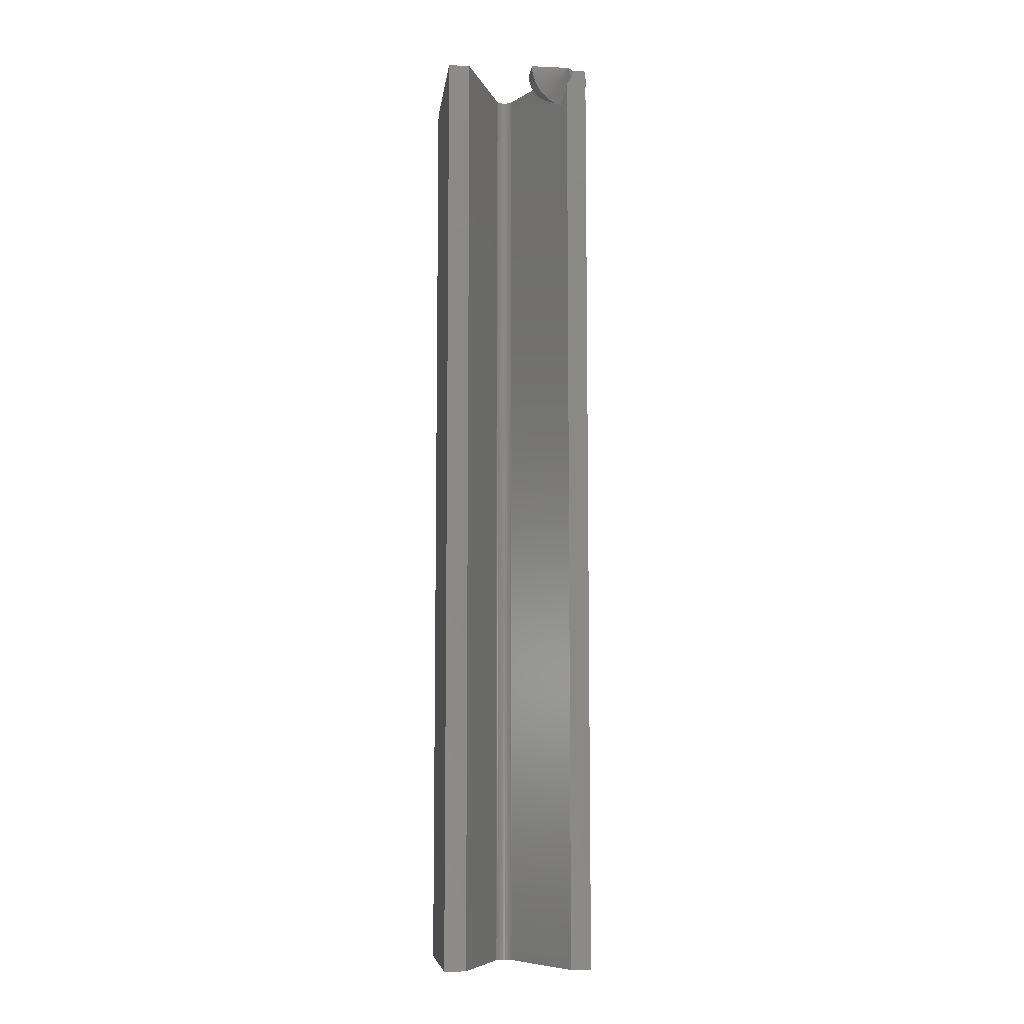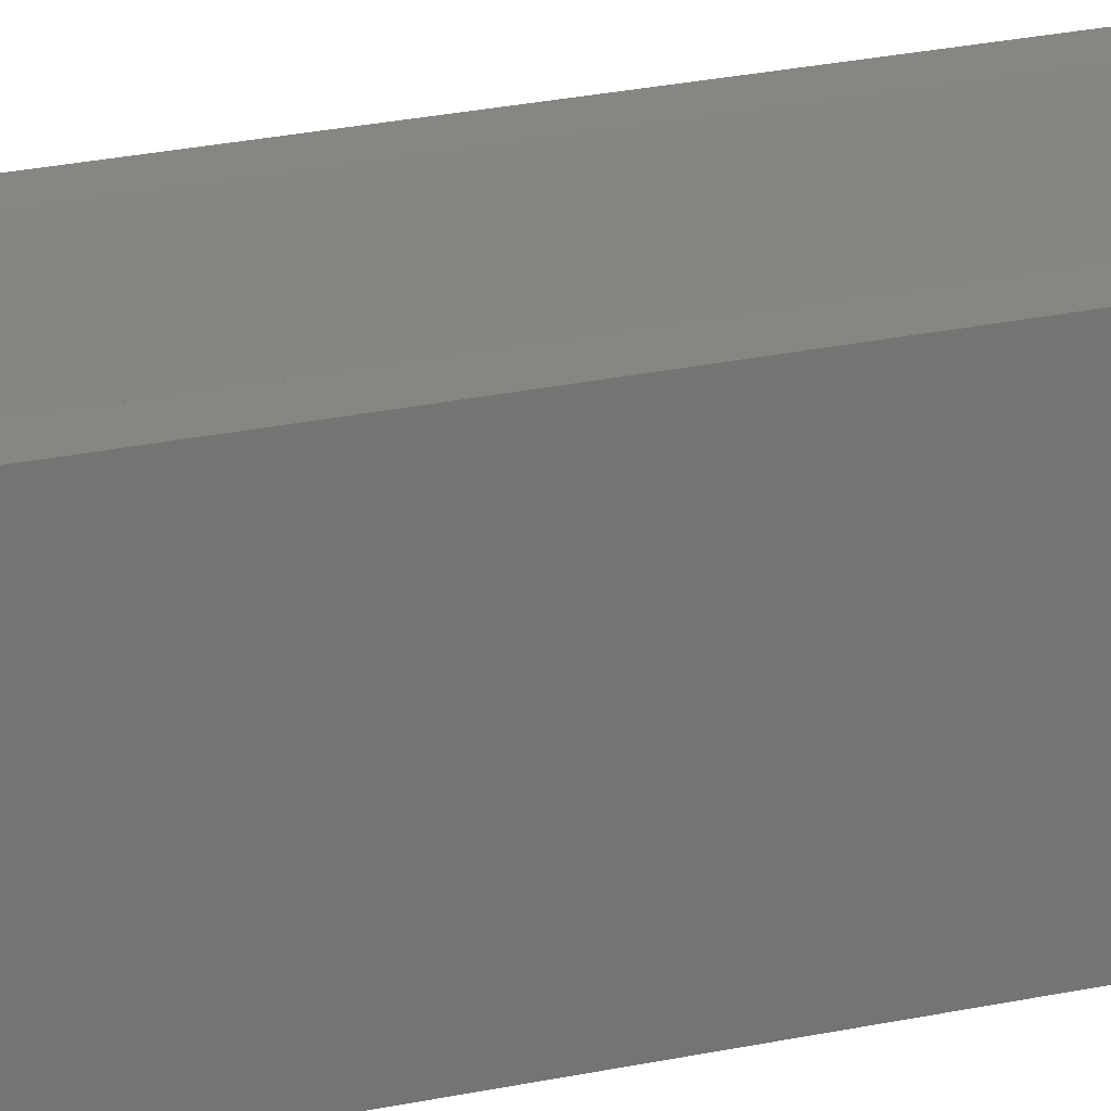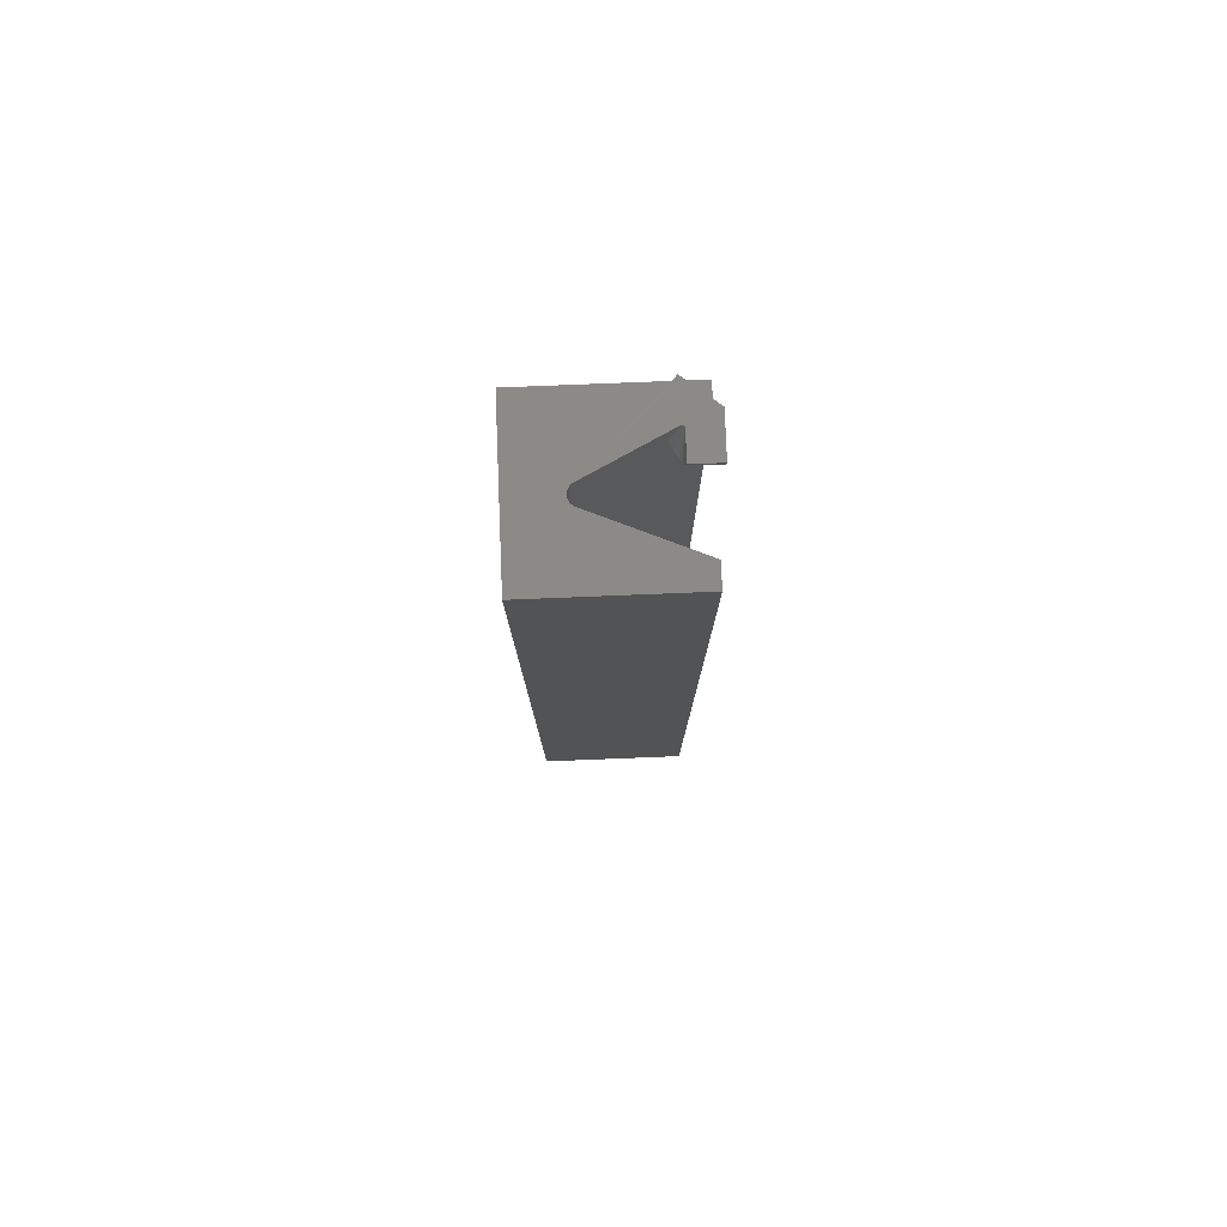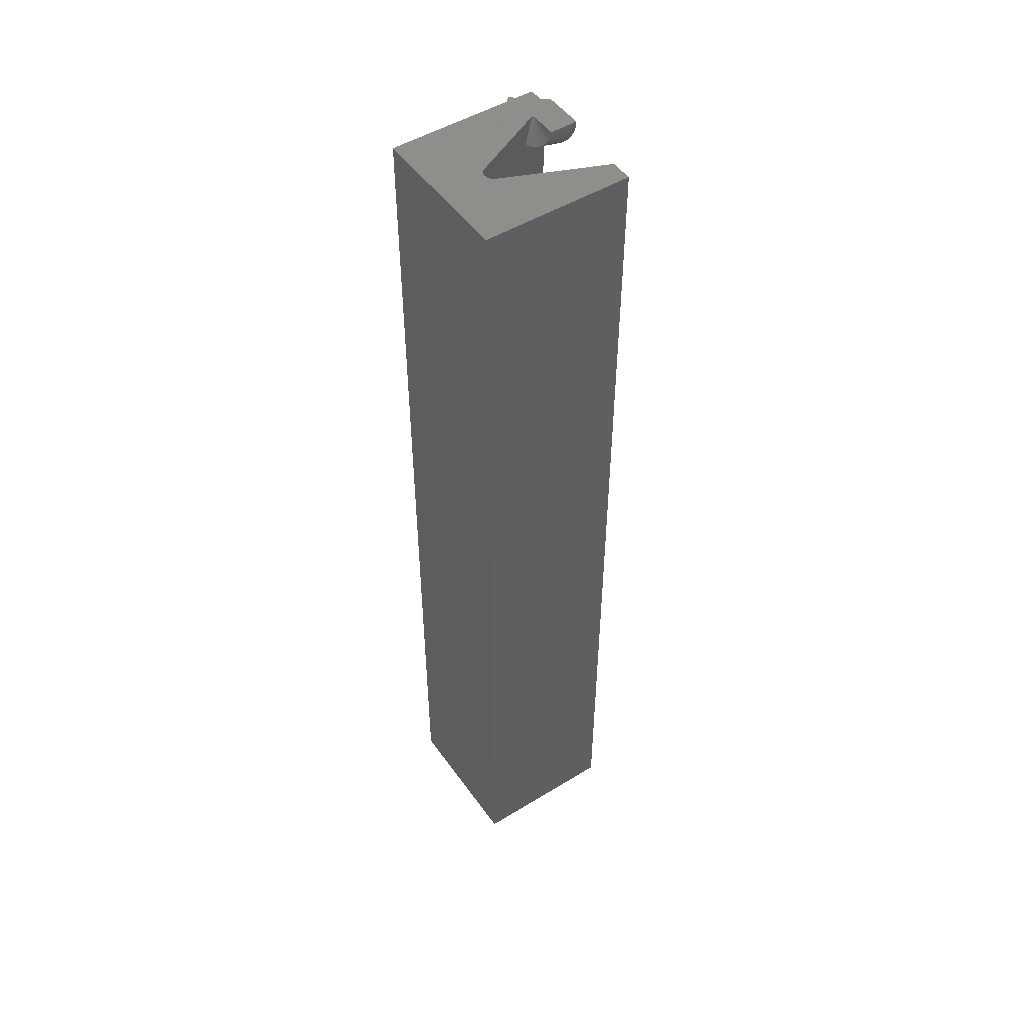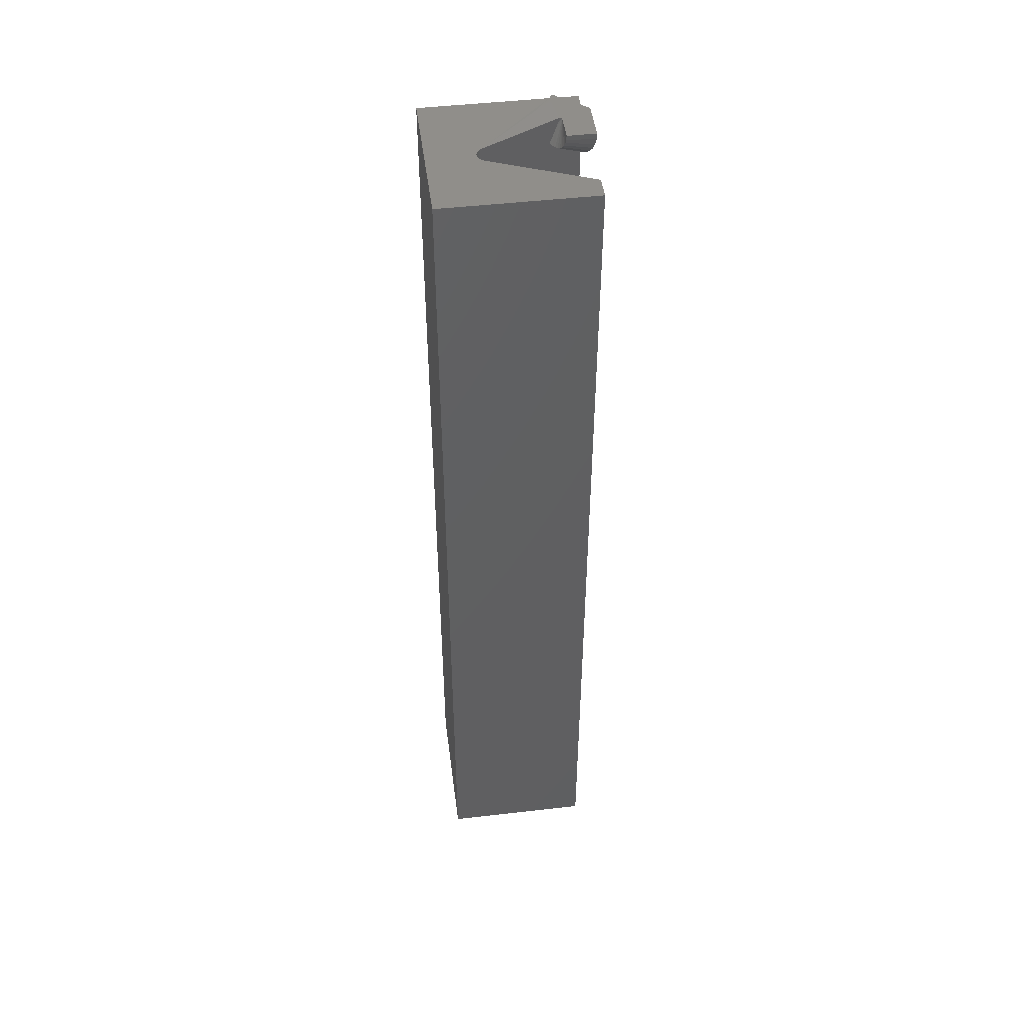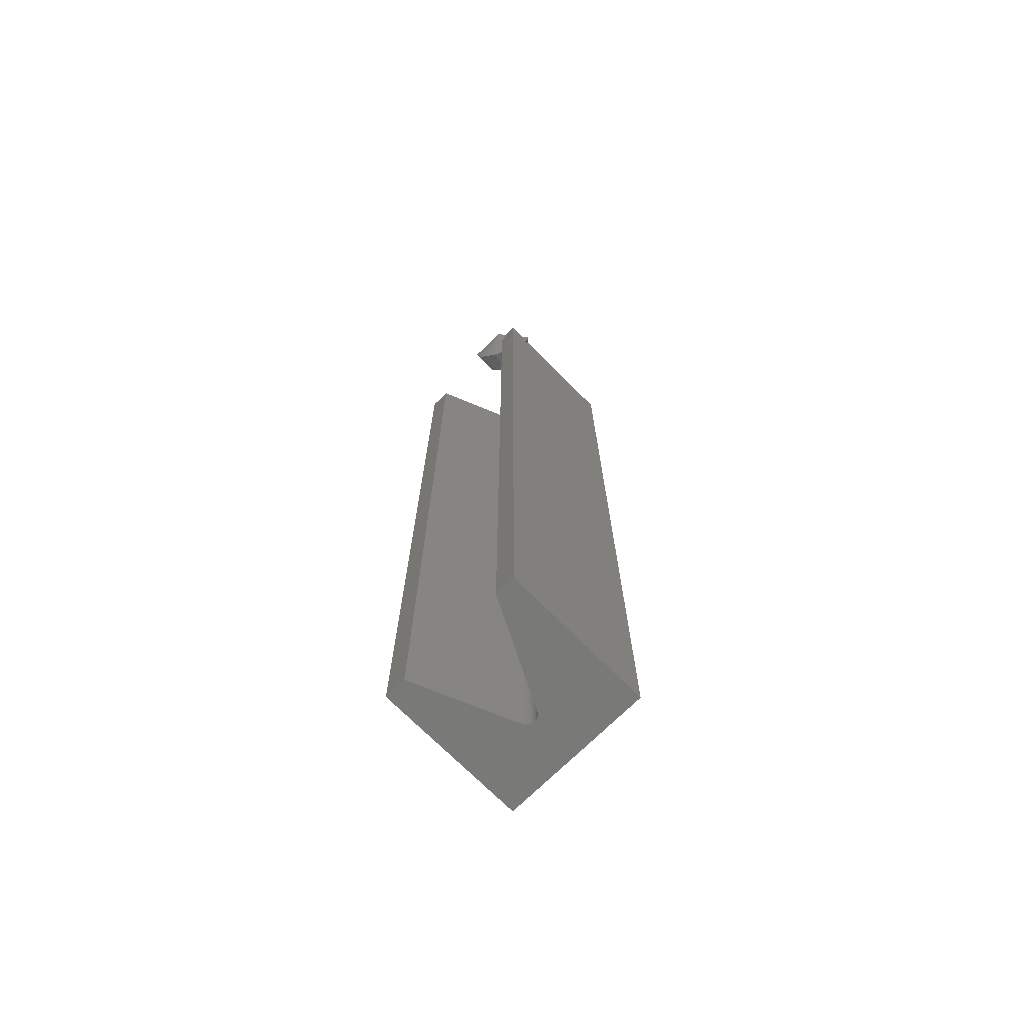
<metadata>
{"format":"stl","ext":"stl","renderer":"f3d","projection":"perspective","resolution":1024,"background":"white","views":[{"elev":-8.3,"azim":-6.8,"up":"+Y"},{"elev":23.1,"azim":-110.8,"up":"+Z"},{"elev":79.4,"azim":-92.3,"up":"+Y"},{"elev":49.5,"azim":-124.0,"up":"+Y"},{"elev":47.6,"azim":-97.4,"up":"+Y"},{"elev":-71.8,"azim":44.8,"up":"+Y"}]}
</metadata>
<code>
# stl→obj: 81 verts, 158 faces
v 0.04688 3.157e-18 0.09202
v 0.03776 1.2e-17 0.06853
v 0.03635 1.294e-18 0.07031
v 0.0625 1.33e-17 0.06455
v 0.04918 0.0002297 0.05404
v 0.05167 1.396e-17 0.08594
v 0.0625 1.378e-17 0.07222
v 0.06623 0.0003464 0.06749
v 0.0625 1.464e-17 0.08594
v 0.0625 -0.006453 0.07159
v 0.0625 -0.75 0.08594
v 0.0625 -0.01469 0.0693
v 0.0625 7.318e-18 -0.03125
v 0.0625 -0.002761 0.06471
v 0.0625 -0.005486 0.06521
v 0.0625 -0.75 -0.03125
v 0.0625 -0.009684 0.06661
v 0.05143 -0.002487 0.08594
v 0.0507 -0.004938 0.08594
v 0.04939 -0.007573 0.08594
v 0.04646 -0.01144 0.08594
v 0.04646 -0.75 0.08594
v 0.0366 -0.02119 0.0662
v 0.0366 -0.75 0.0662
v 0.0429 -0.02803 0.0788
v 0.0366 1.179e-17 0.0662
v 0.03747 -0.002713 0.06794
v 0.0366 -0.00713 0.0662
v 0.008224 -0.75 0.009457
v 0.03416 -0.01855 0.06133
v 0.008224 6.471e-18 0.009457
v 0.004223 -2.558e-19 0.005585
v 0.005486 -1.357e-19 0.006244
v 0.0066 -1.072e-20 0.007132
v -0.03742 8.397e-18 0.08594
v -0.005345 -6.115e-19 0.009457
v -0.05469 7.318e-18 0.08594
v 0.001439 -4.635e-19 0.005043
v 0.002857 -3.664e-19 0.00518
v 0.007524 1.147e-19 0.008216
v -0.05469 0 -0.03125
v -0.004646 -6.453e-19 0.008216
v -0.003722 -6.553e-19 0.007132
v -0.002608 -6.412e-19 0.006244
v -0.001345 -6.035e-19 0.005585
v 2.113e-05 -5.435e-19 0.00518
v 0.03104 -0.01859 0.06284
v 0.02797 -0.01798 0.06433
v 0.02505 -0.01676 0.06574
v 0.02238 -0.01496 0.06704
v 0.02007 -0.01264 0.06816
v 0.01817 -0.009882 0.06908
v 0.01677 -0.006784 0.06976
v 0.01591 -0.003452 0.07017
v 0.01562 0 0.07031
v 0.03827 -0.02796 0.08104
v 0.01562 1.205e-18 0.09202
v 0.01605 -0.005122 0.09182
v 0.0173 -0.01007 0.09121
v 0.01935 -0.01469 0.09022
v 0.02212 -0.01881 0.08887
v 0.02552 -0.0223 0.08723
v 0.02943 -0.02505 0.08533
v 0.03373 -0.02696 0.08325
v 0.06584 -0.004897 0.06768
v 0.06459 -0.00997 0.06828
v 0.0066 -0.75 0.007132
v 0.005486 -0.75 0.006244
v 0.004223 -0.75 0.005585
v -0.05469 -0.75 0.08594
v -0.005345 -0.75 0.009457
v -0.03742 -0.75 0.08594
v 0.007524 -0.75 0.008216
v 0.002857 -0.75 0.00518
v 0.001439 -0.75 0.005043
v -0.05469 -0.75 -0.03125
v 2.113e-05 -0.75 0.00518
v -0.001345 -0.75 0.005585
v -0.002608 -0.75 0.006244
v -0.003722 -0.75 0.007132
v -0.004646 -0.75 0.008216
f 1 2 3
f 4 5 2
f 4 2 1
f 4 1 6
f 4 6 7
f 4 7 8
f 9 10 7
f 9 11 10
f 12 10 11
f 13 4 14
f 13 14 15
f 13 15 16
f 16 15 17
f 16 17 12
f 16 12 11
f 9 6 18
f 9 18 19
f 9 19 11
f 11 19 20
f 11 20 21
f 11 21 22
f 23 24 25
f 25 24 22
f 25 22 21
f 2 26 27
f 27 26 28
f 29 23 30
f 29 24 23
f 31 29 30
f 31 30 28
f 31 28 26
f 2 5 26
f 5 31 26
f 32 33 34
f 35 36 37
f 13 38 39
f 13 39 32
f 13 32 34
f 13 34 40
f 41 37 36
f 41 36 42
f 41 42 43
f 41 43 44
f 41 44 45
f 41 45 46
f 41 46 38
f 41 38 13
f 31 5 4
f 31 4 13
f 31 13 40
f 6 9 7
f 30 47 28
f 47 48 28
f 3 2 27
f 3 27 28
f 3 28 48
f 3 48 49
f 3 49 50
f 3 50 51
f 3 51 52
f 3 52 53
f 3 53 54
f 3 54 55
f 21 56 25
f 1 57 58
f 1 58 59
f 1 59 60
f 1 60 61
f 1 61 62
f 1 62 63
f 1 63 64
f 1 64 56
f 1 56 21
f 1 21 20
f 1 20 19
f 1 19 18
f 1 18 6
f 8 10 65
f 8 7 10
f 10 66 65
f 12 66 10
f 8 65 15
f 8 15 14
f 8 14 4
f 15 65 17
f 17 65 66
f 17 66 12
f 52 60 59
f 52 59 53
f 59 54 53
f 51 61 60
f 51 60 52
f 50 62 61
f 50 61 51
f 49 64 63
f 63 62 49
f 49 62 50
f 48 56 64
f 48 64 49
f 56 48 47
f 23 25 56
f 23 56 47
f 23 47 30
f 57 55 58
f 58 55 54
f 58 54 59
f 11 24 29
f 11 22 24
f 67 68 69
f 70 71 72
f 16 11 29
f 16 29 73
f 16 73 67
f 16 67 69
f 16 69 74
f 16 74 75
f 16 75 76
f 76 75 77
f 76 77 78
f 76 78 79
f 76 79 80
f 76 80 81
f 76 81 71
f 76 71 70
f 37 41 70
f 70 41 76
f 35 37 72
f 72 37 70
f 36 35 71
f 71 35 72
f 38 74 39
f 39 74 69
f 39 69 32
f 32 69 68
f 32 68 33
f 33 68 67
f 33 67 34
f 34 67 73
f 34 73 40
f 40 73 29
f 40 29 31
f 74 38 75
f 75 38 46
f 75 46 77
f 77 46 45
f 77 45 78
f 78 45 44
f 78 44 79
f 79 44 43
f 79 43 80
f 80 43 42
f 80 42 81
f 81 42 36
f 81 36 71
f 41 13 76
f 76 13 16
f 55 57 3
f 3 57 1

</code>
